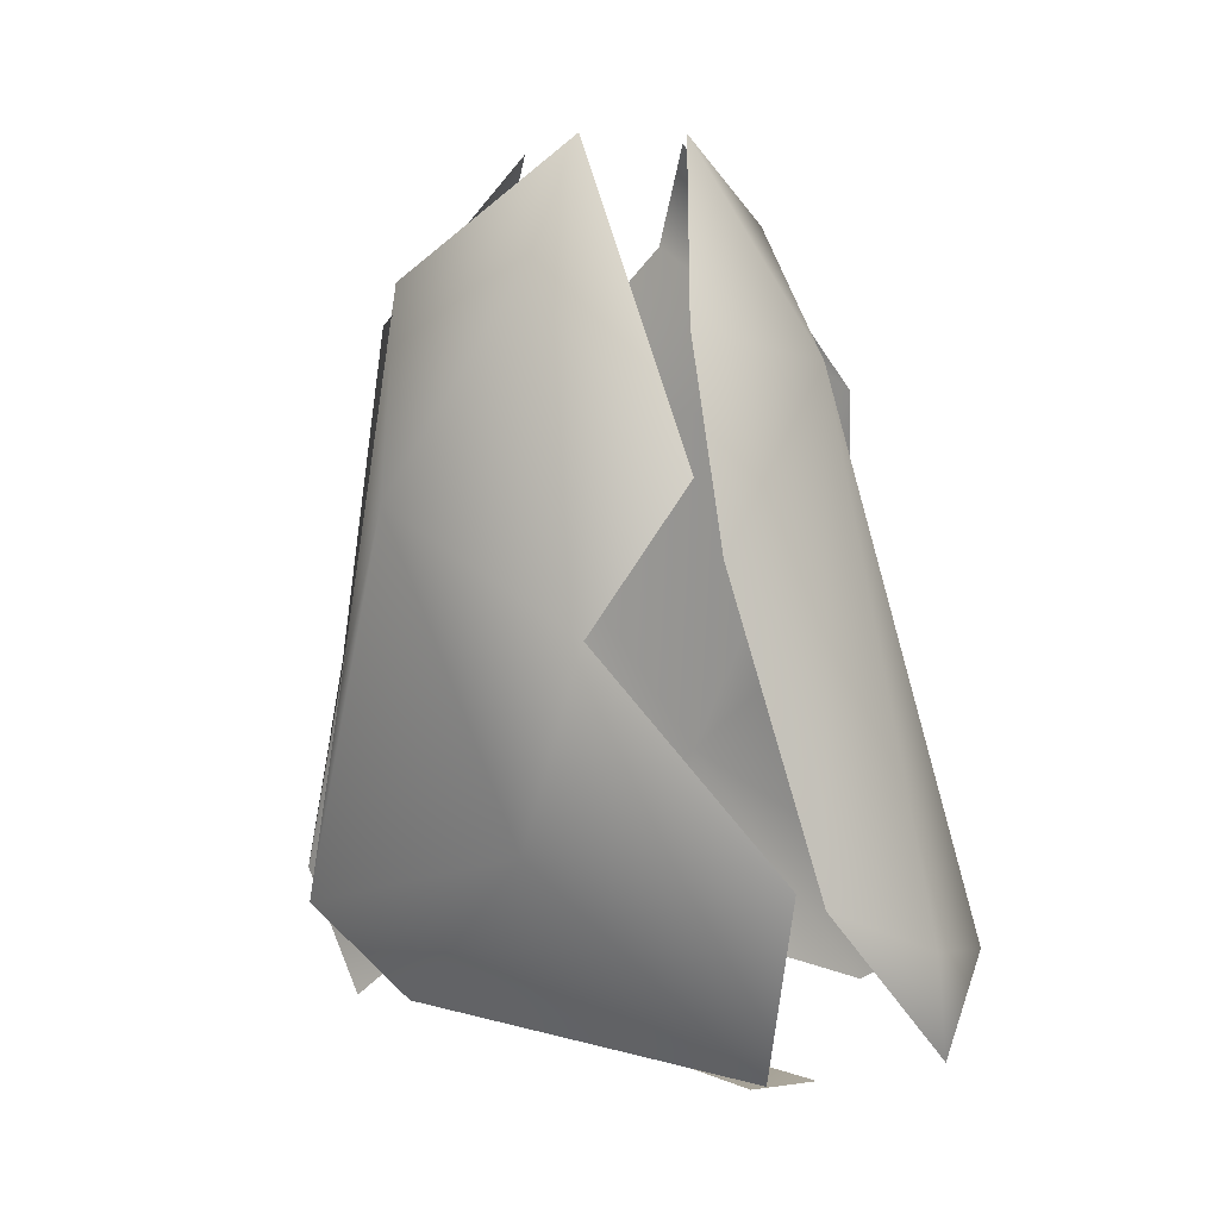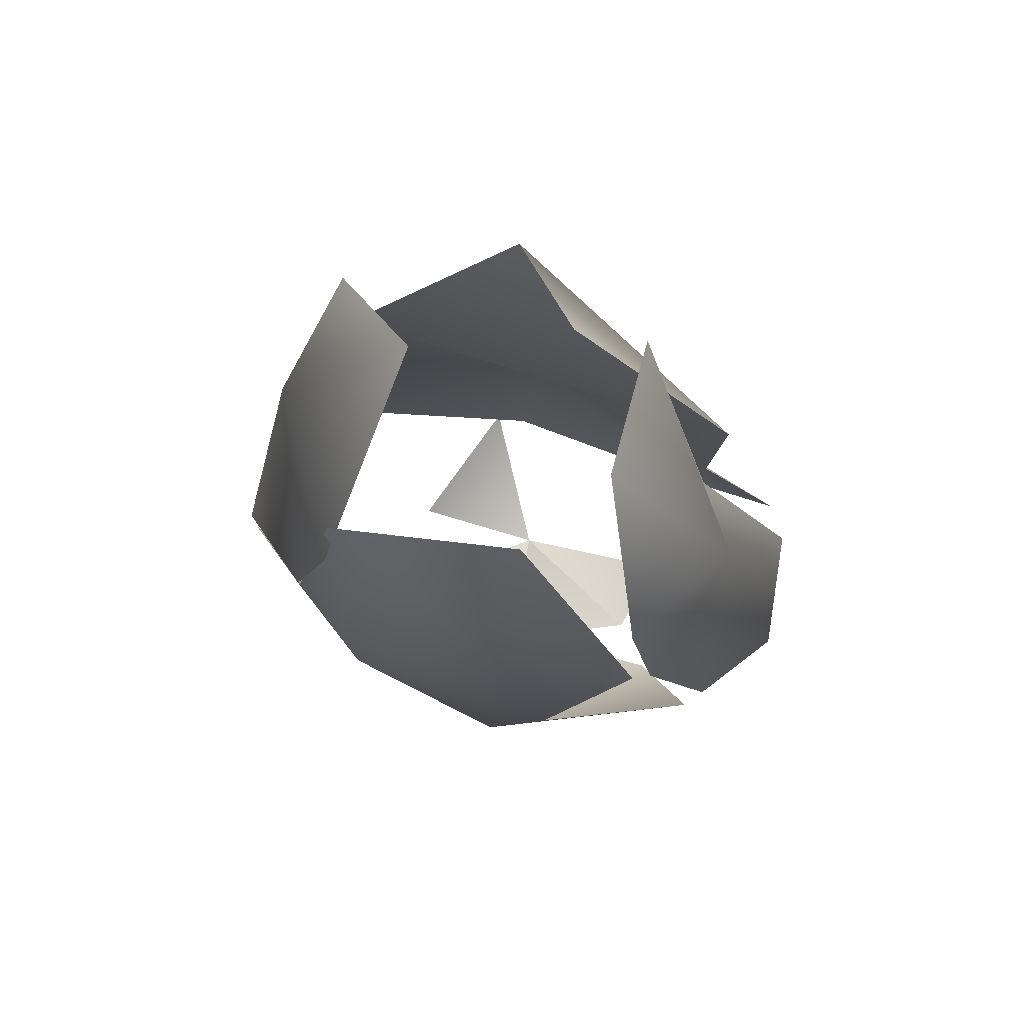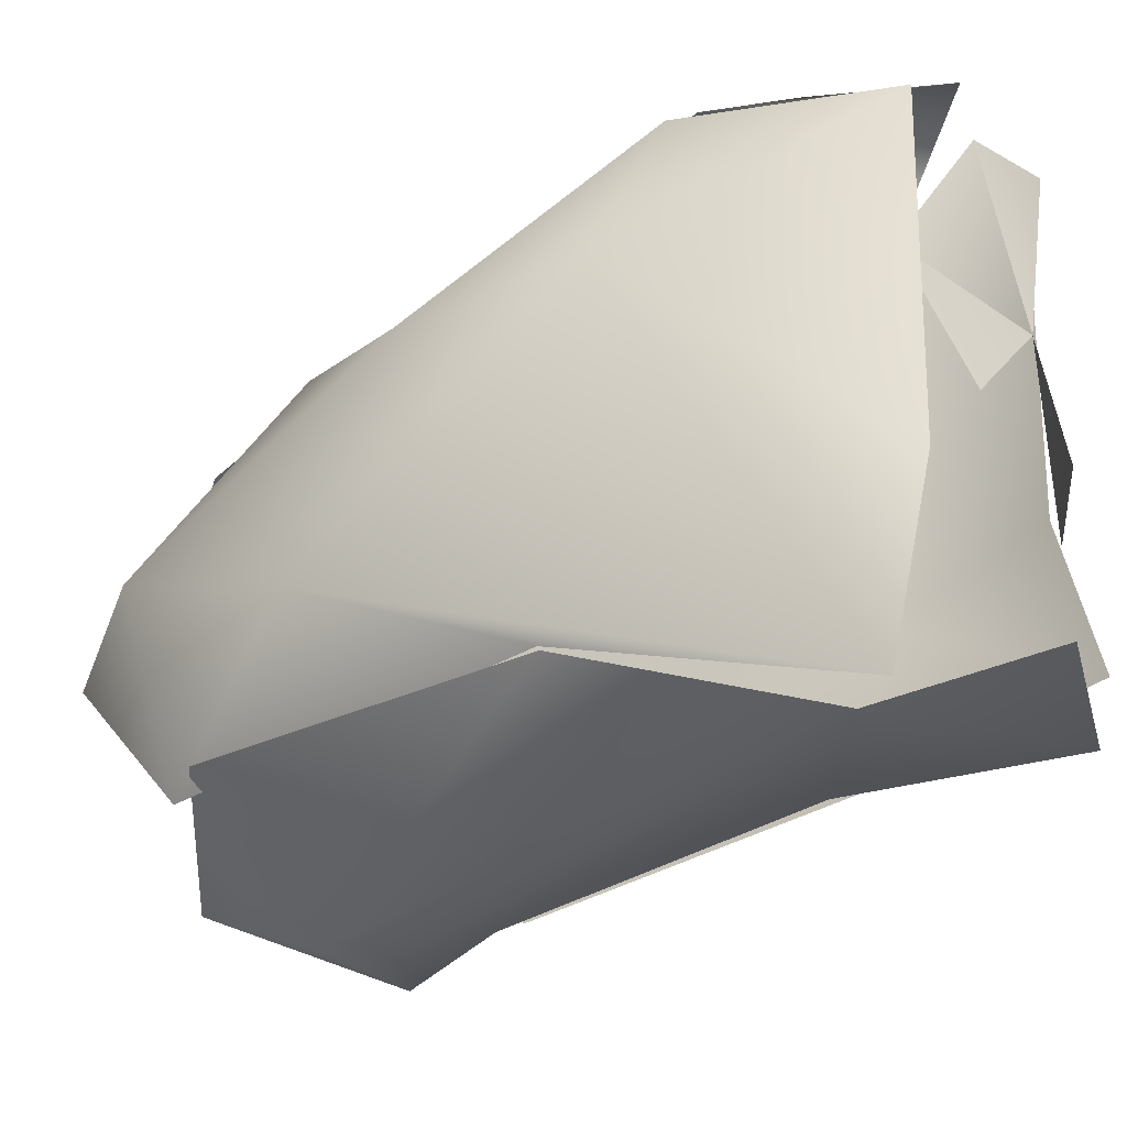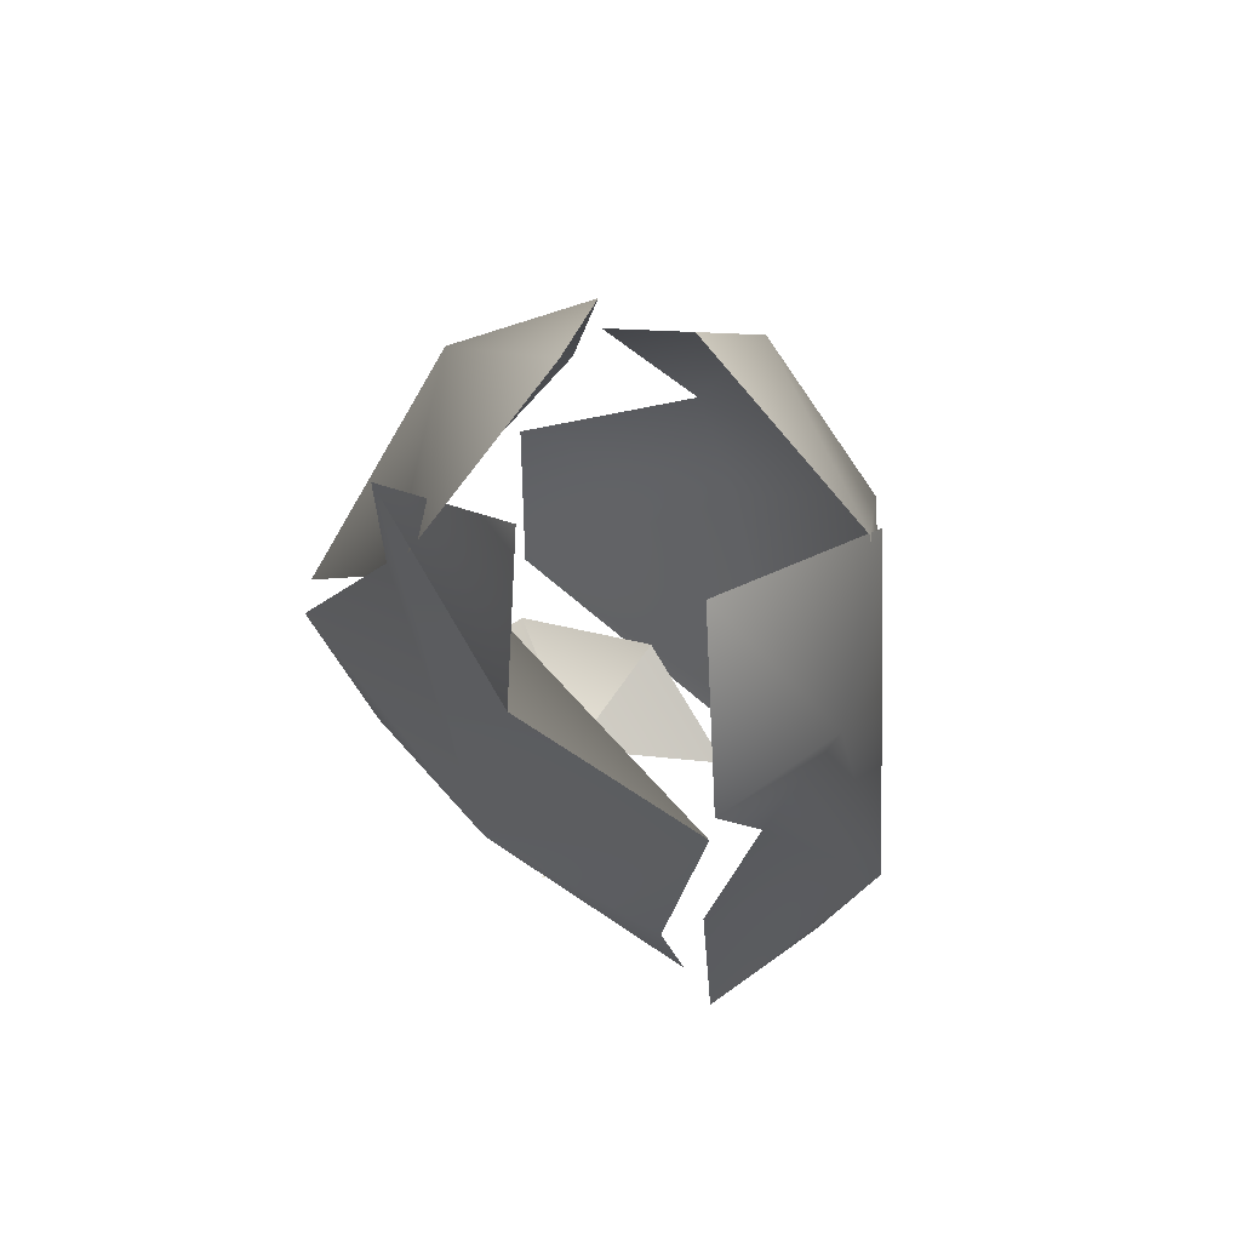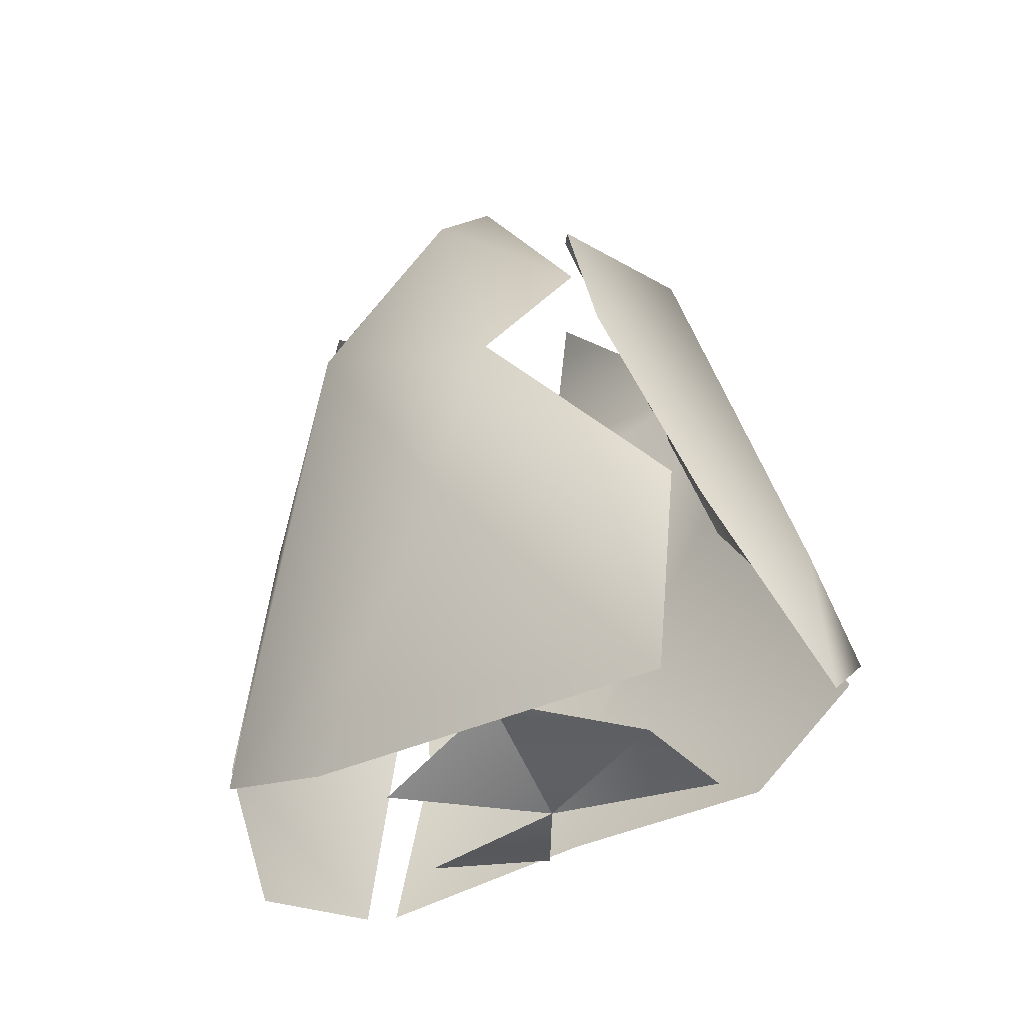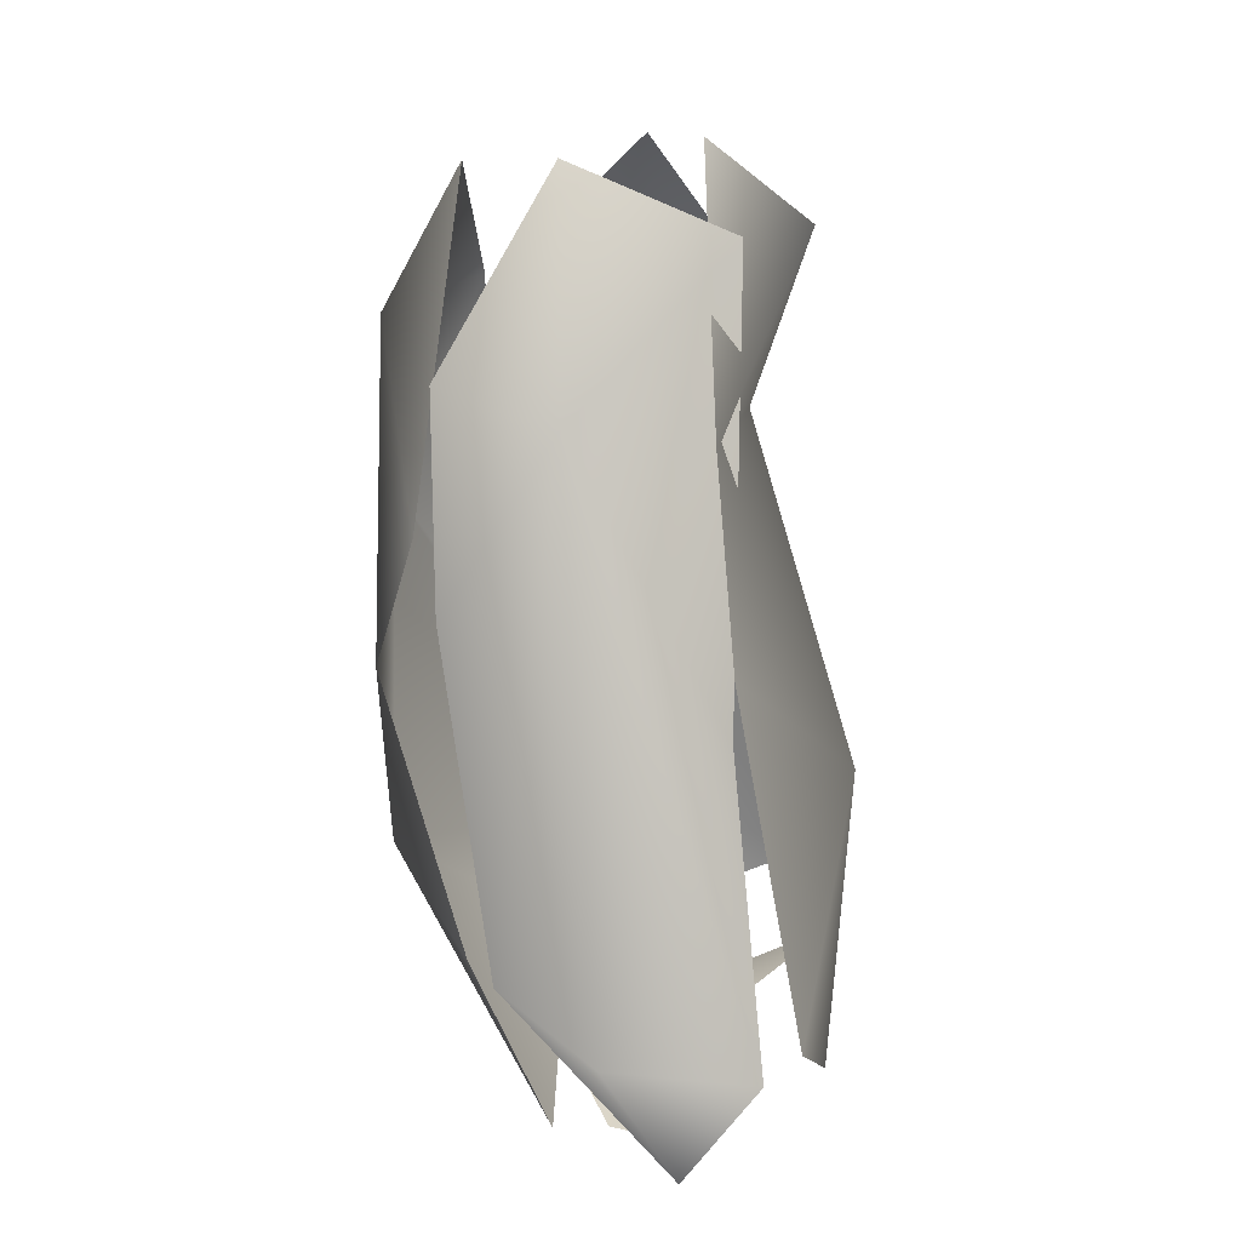
<metadata>
{"format":"obj","ext":"obj","renderer":"f3d","projection":"perspective","resolution":1024,"background":"white","views":[{"elev":1.7,"azim":113.9,"up":"+Z"},{"elev":75.8,"azim":99.9,"up":"+Z"},{"elev":-47.5,"azim":131.7,"up":"+Y"},{"elev":77.0,"azim":-53.1,"up":"+Z"},{"elev":-52.6,"azim":115.3,"up":"+Z"},{"elev":15.2,"azim":177.2,"up":"+Z"}]}
</metadata>
<code>
v -0.009029 -0.01151 0.00647
v -0.007236 -0.01196 0.002714
v -0.004334 -0.01255 0.001439
v -0.001258 -0.01196 0.0007468
v 0.001818 -0.01711 0.001728
v -0.01049 -0.01546 0.008866
v 0.001818 -0.01918 0.002714
v 0.007492 -0.02093 0.01502
v -0.006547 -0.01103 0.02732
v -0.01025 0.006707 0.009259
v 0.001818 -0.007344 0.0005665
v -0.006561 -0.00273 0.002714
v 0.0002797 -0.00273 0.00145
v 0.001818 0.009573 0.001717
v 0.001818 0.009573 0.001717
v -0.01049 0.003841 0.008866
v 0.001818 0.009573 0.001717
v -0.005447 -0.00273 0.002211
v -0.01049 0.003841 0.008866
v -0.01189 0.008298 0.02501
v -0.009623 -0.008882 0.02575
v -0.004275 -0.008882 0.05283
v -0.001258 -0.0116 0.05283
v -0.004297 -0.008882 0.06423
v 0.006357 -0.01238 0.06273
v -0.007792 0.006497 0.07038
v 0.005273 -0.0005034 0.07722
v 0.0017 0.01265 0.07784
v -0.007524 0.02566 0.005924
v -0.005079 0.02188 0.002151
v -0.001258 0.01572 0.001653
v 0.001818 0.02495 -0.001197
v -0.007685 0.01572 0.00579
v -0.004334 0.03064 0.001944
v -0.001258 0.02495 0.0001208
v 0.001818 0.0311 -0.0007971
v -0.001258 0.02188 0.0003277
v -0.004334 0.02803 0.001175
v -0.00402 0.03371 0.002714
v 0.006431 0.0311 -0.000895
v -0.004334 0.03618 0.01194
v 0.0002797 0.02721 0.03347
v -0.001258 0.0381 0.0104
v 0.001818 0.03601 0.001291
v -0.003706 0.03418 0.002714
v 0.004893 0.03694 0.002002
v 0.0001835 0.02696 0.03842
v 0.001818 0.02766 0.05648
v -0.001258 0.02561 0.03962
v -0.0008288 0.0188 0.07081
v 0.007352 -0.01503 0.002714
v 0.01189 -0.008315 0.004801
v 0.007969 -0.02053 0.01194
v 0.0174 -0.01192 0.03193
v 0.007661 -0.01446 0.002714
v 0.007969 -0.01388 0.002714
v 0.00907 -0.008882 0.002155
v 0.009293 -0.00273 0.002186
v 0.004893 -0.005806 0.001162
v 0.009293 -0.00273 0.002186
v 0.01412 0.009573 0.003965
v 0.01412 0.009573 0.003965
v 0.01412 0.02495 0.0008625
v 0.01761 -0.01171 0.03193
v 0.02692 0.009573 0.01975
v 0.02666 -0.002786 0.04697
v 0.02075 -0.005806 0.06149
v 0.01873 -0.00572 0.06519
v 0.02771 0.01524 0.03655
v 0.02689 0.009412 0.06399
v 0.001818 0.006497 0.07951
v 0.01105 0.008035 0.08158
v 0.01563 0.00254 0.07676
v 0.02027 0.01144 0.07607
v 0.009507 0.02188 -0.0006291
v 0.01412 0.009573 0.003965
v 0.01412 0.02803 0.000737
v 0.007969 0.02495 -0.001388
v 0.01412 0.03078 0.001725
v 0.01389 0.03386 0.002714
v 0.007969 0.03418 -0.0002329
v 0.02059 0.02969 0.01732
v 0.01105 0.03805 0.01194
v 0.01865 0.03143 0.01585
v 0.01082 0.03602 0.002714
v 0.0134 0.02938 0.05808
v 0.02263 0.02456 0.0427
v 0.02427 0.02278 0.04885
v 0.02282 0.02188 0.06032
v 0.01302 0.01762 0.07664
v 0.007969 0.009573 0.08189
f 6 7 8
f 9 6 8
f 16 17 13
f 1 20 10
f 20 1 21
f 21 22 20
f 9 8 23
f 25 27 24
f 29 10 20
f 41 29 20
f 20 47 41
f 48 20 22
f 47 20 48
f 48 22 26
f 48 26 28
f 15 62 60
f 65 53 52
f 52 63 65
f 64 53 66
f 53 65 66
f 25 23 8
f 54 25 8
f 66 68 64
f 69 66 65
f 24 23 25
f 25 54 67
f 68 66 70
f 66 69 70
f 27 25 67
f 70 74 68
f 61 17 75
f 15 32 75
f 82 65 63
f 83 46 43
f 46 83 84
f 86 43 42
f 83 43 86
f 69 65 82
f 86 87 84
f 84 83 86
f 42 50 86
f 89 87 86
f 70 88 74
f 50 90 86
f 89 86 90
f 88 70 69

</code>
